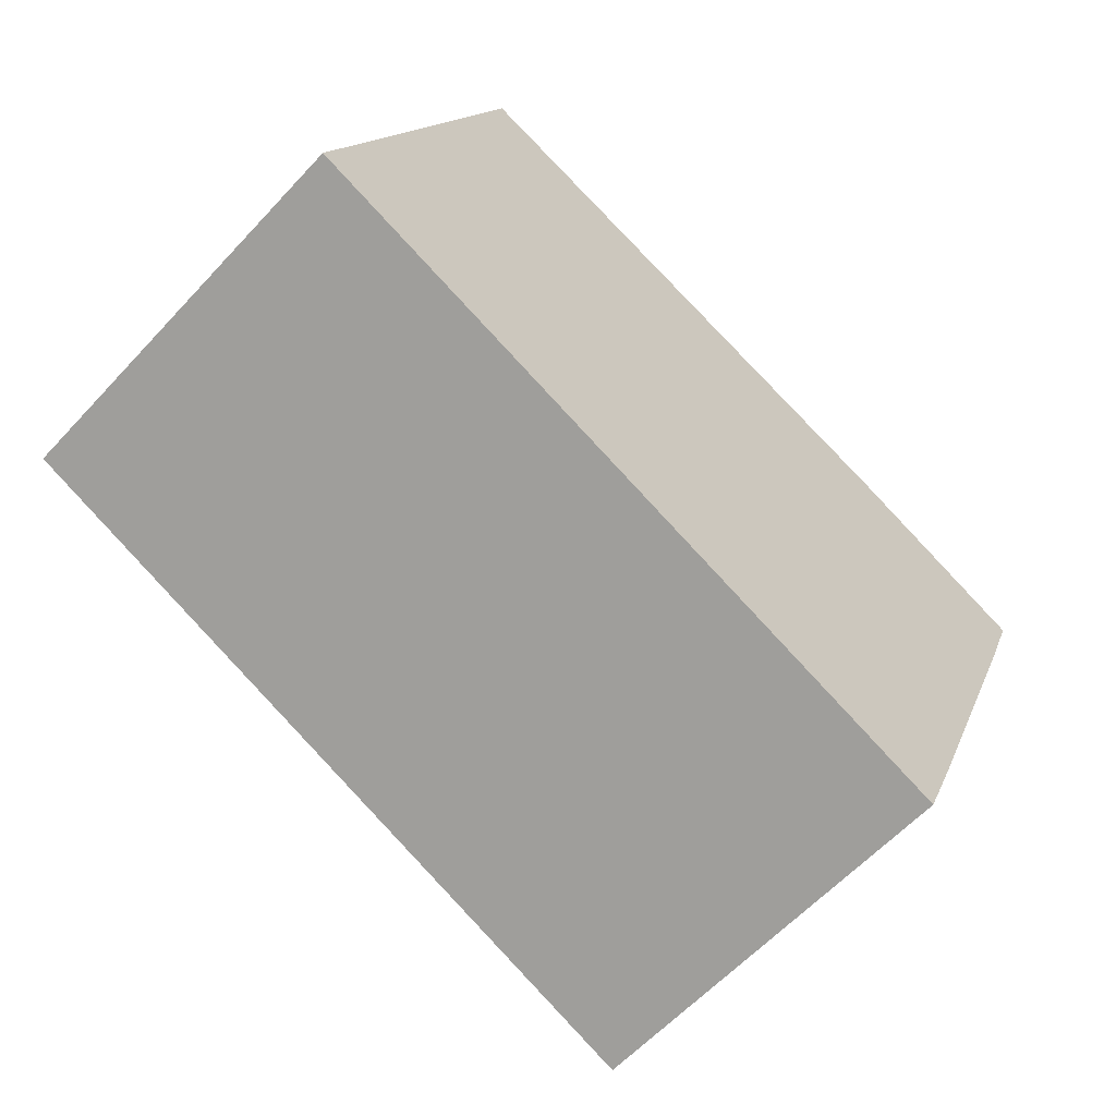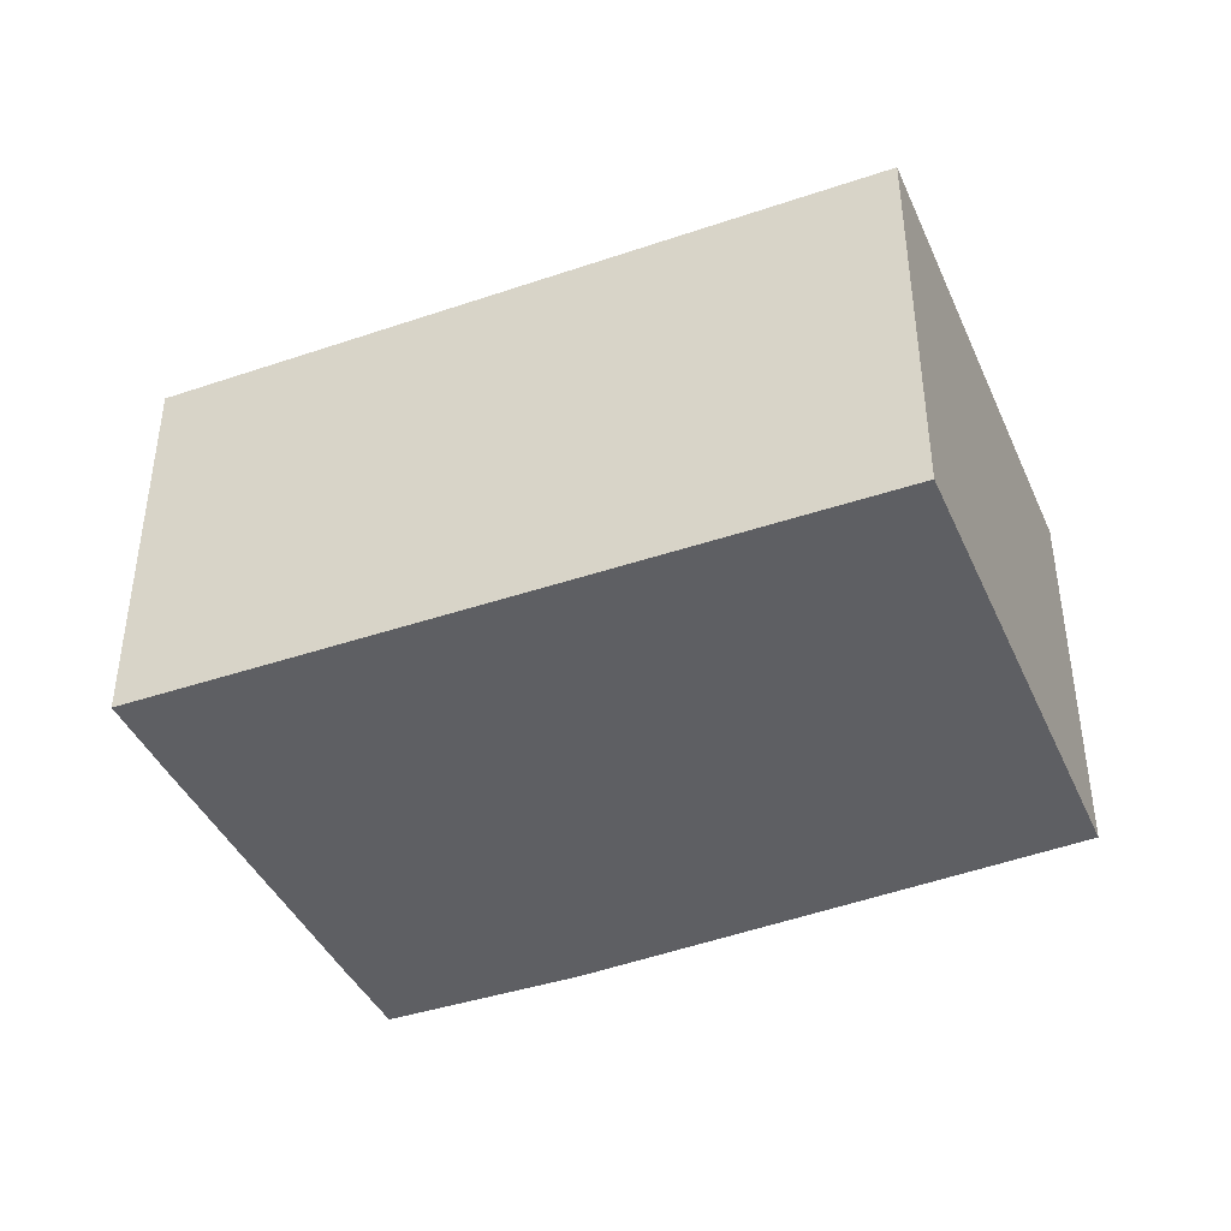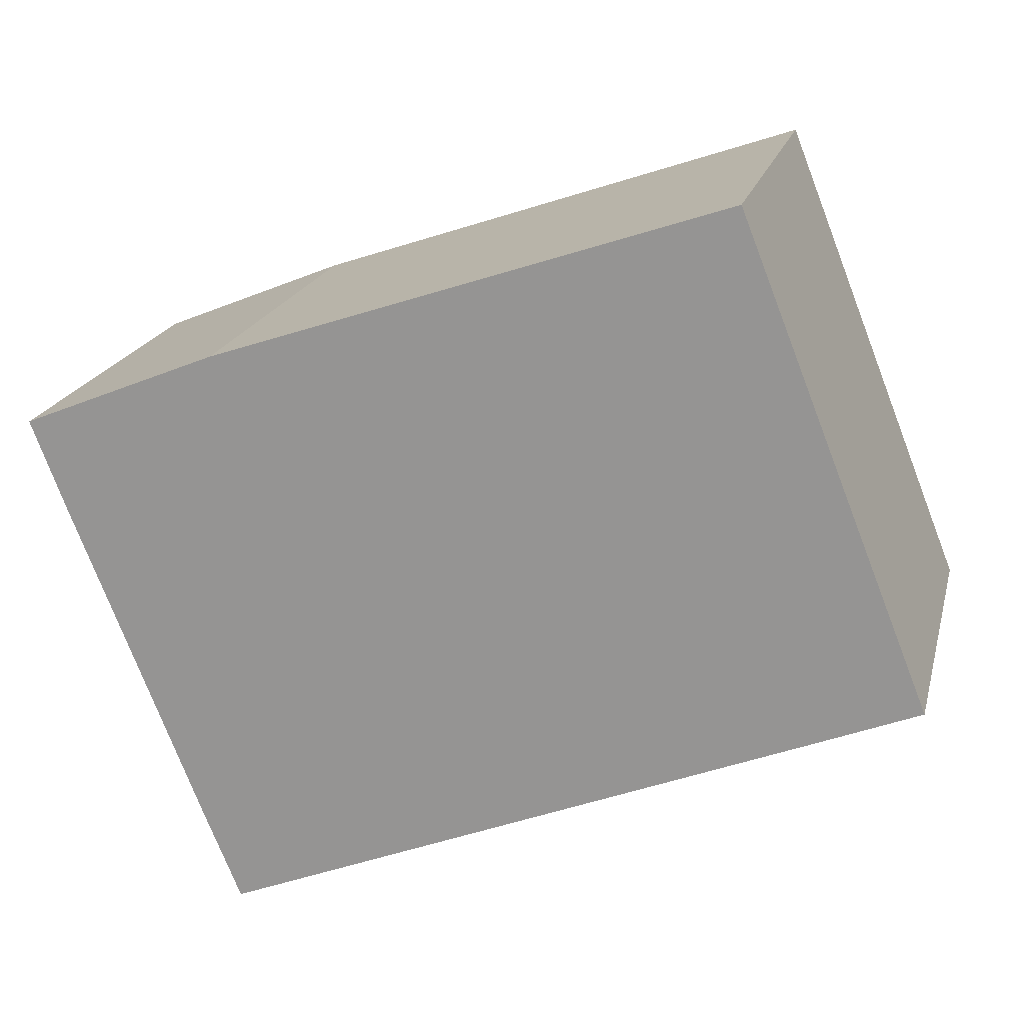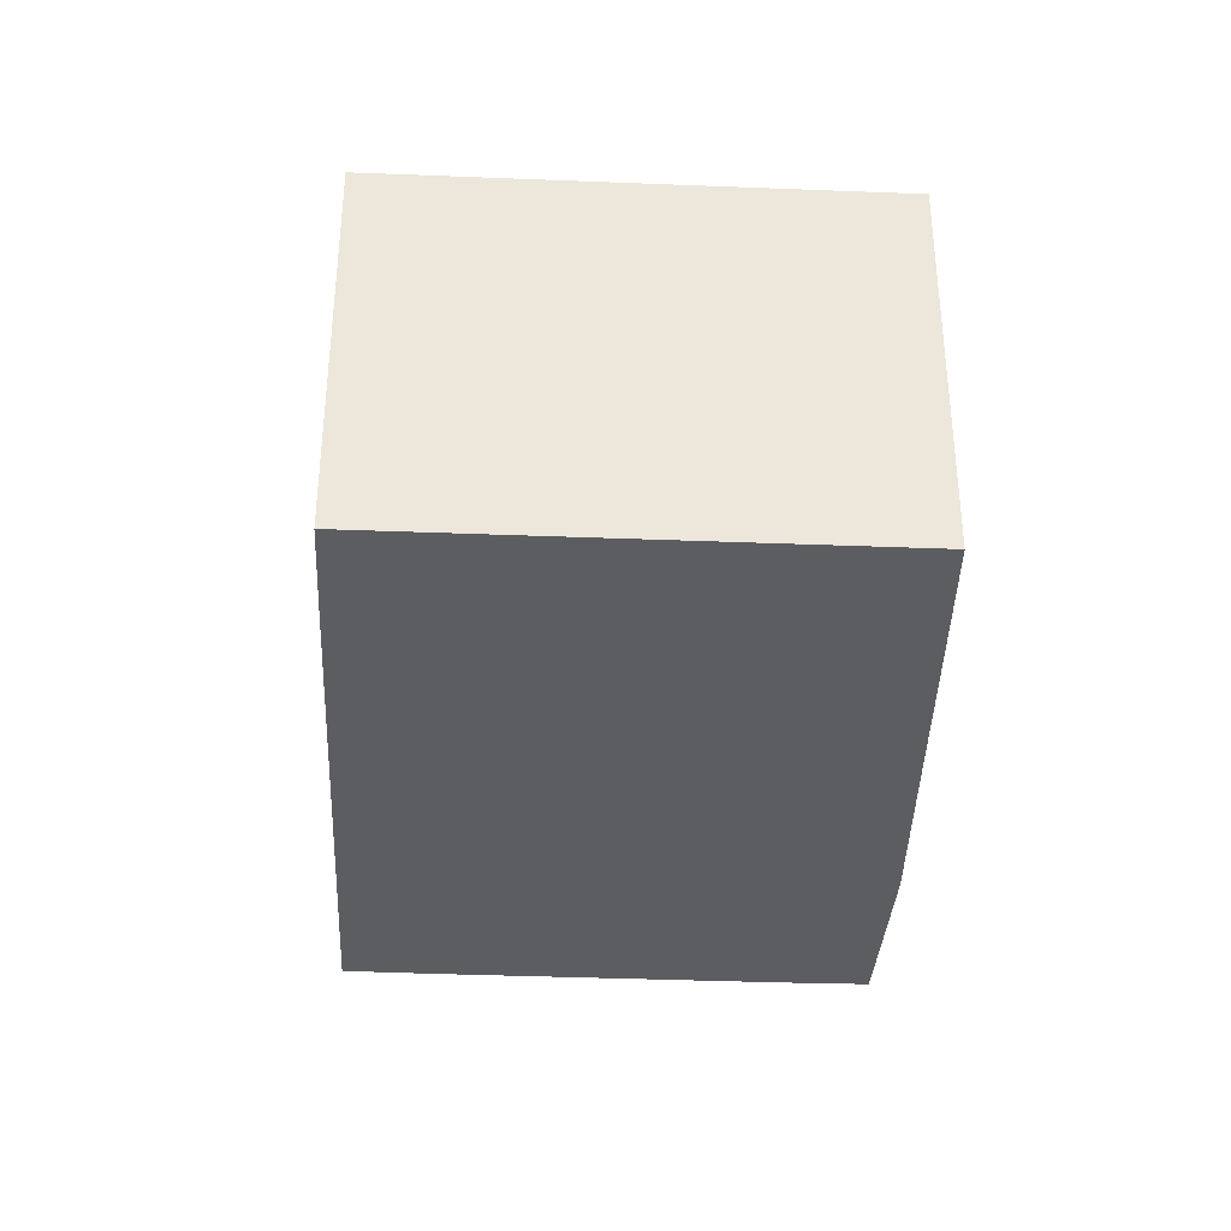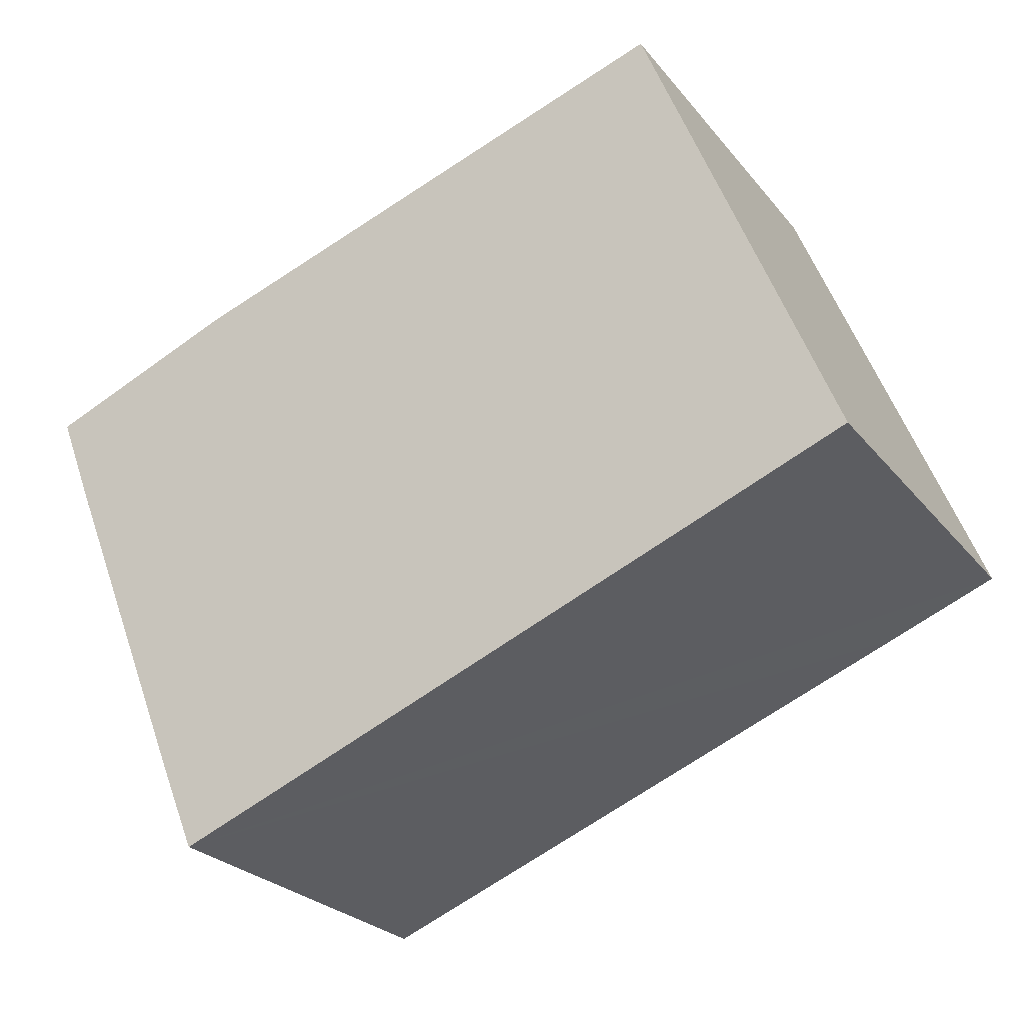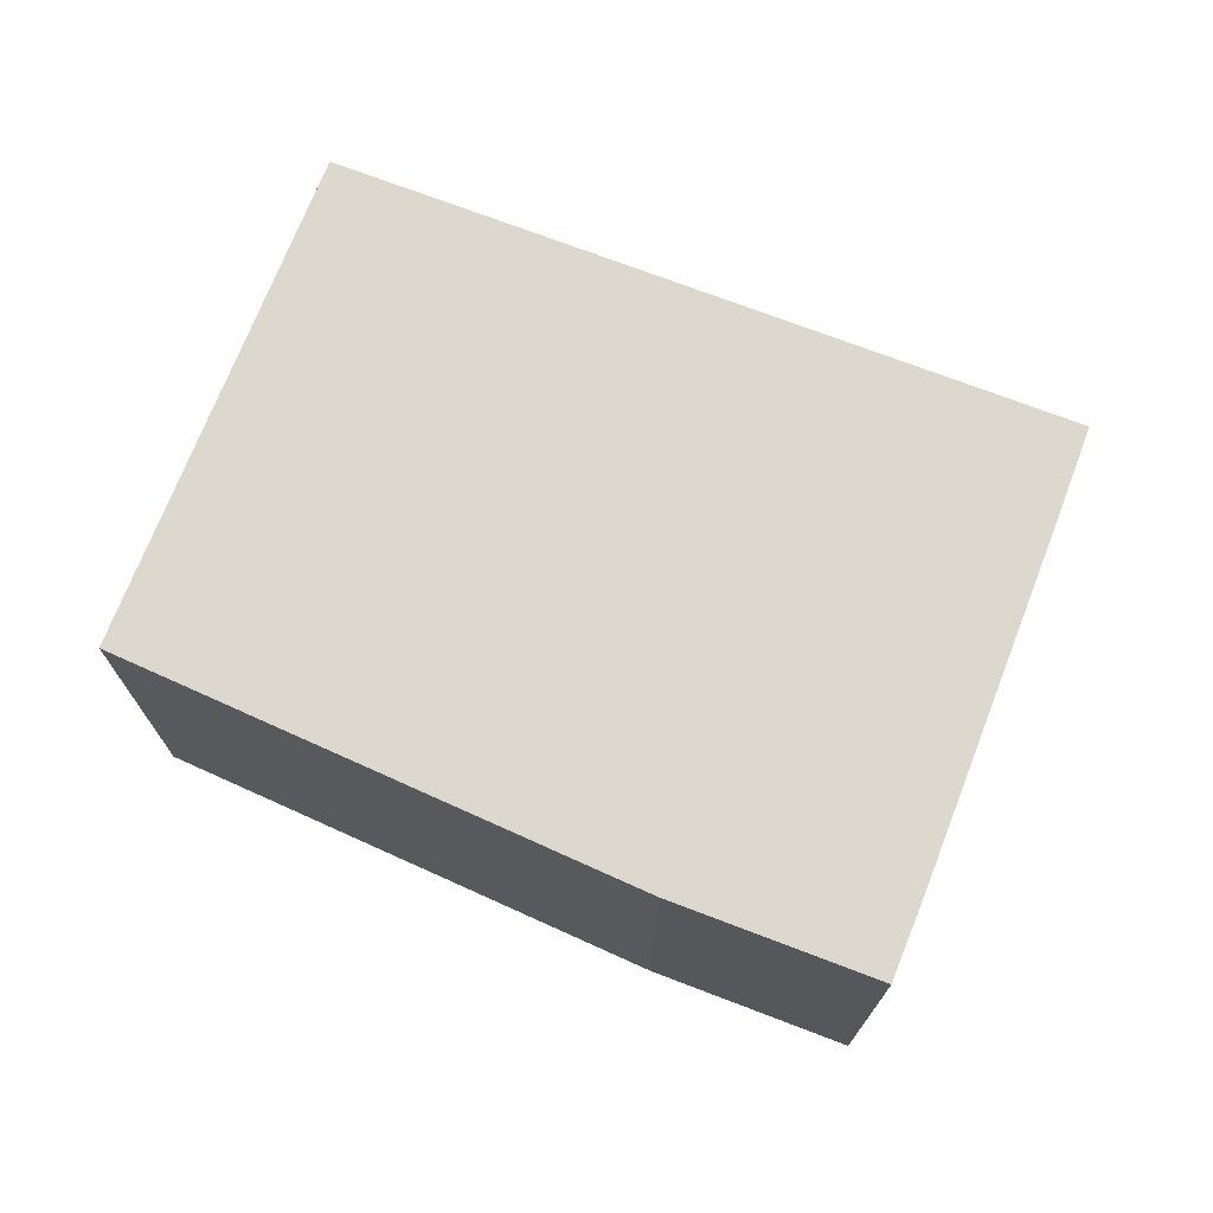
<metadata>
{"format":"obj","ext":"obj","renderer":"f3d","projection":"perspective","resolution":1024,"background":"white","views":[{"elev":-60.4,"azim":-42.5,"up":"+Z"},{"elev":-41.6,"azim":-135.6,"up":"+Y"},{"elev":19.5,"azim":-166.3,"up":"+Z"},{"elev":-35.4,"azim":-71.3,"up":"+Y"},{"elev":-25.3,"azim":-150.7,"up":"+Z"},{"elev":72.4,"azim":43.1,"up":"+Y"}]}
</metadata>
<code>
v  1.591 3.289 4.001
v  0.925 3.289 -0.378
v  0 3.289 2.014e-16
v  5.818 3.289 -2.366
v  5.881 3.289 2.541
v  6.126 3.289 -1.621
v  7.228 3.289 1.128
v  7.515 3.289 1.872
v  0 0 0
v  1.591 -2.45e-16 4.001
v  5.881 -1.556e-16 2.541
v  7.515 -1.146e-16 1.872
v  6.126 9.926e-17 -1.621
v  7.228 -6.907e-17 1.128
v  5.818 1.449e-16 -2.366
v  0.925 2.315e-17 -0.378
g defaultobject
f 1 2 3
f 2 1 4
f 4 1 5
f 4 5 6
f 6 5 7
f 7 5 8
f 9 1 3
f 1 9 10
f 10 5 1
f 5 10 11
f 11 8 5
f 8 11 12
f 12 7 8
f 7 12 6
f 6 12 13
f 13 12 14
f 13 4 6
f 4 13 15
f 2 9 3
f 9 2 4
f 9 4 16
f 16 4 15
f 11 14 12
f 14 11 13
f 13 11 10
f 13 10 15
f 15 10 16
f 16 10 9

</code>
